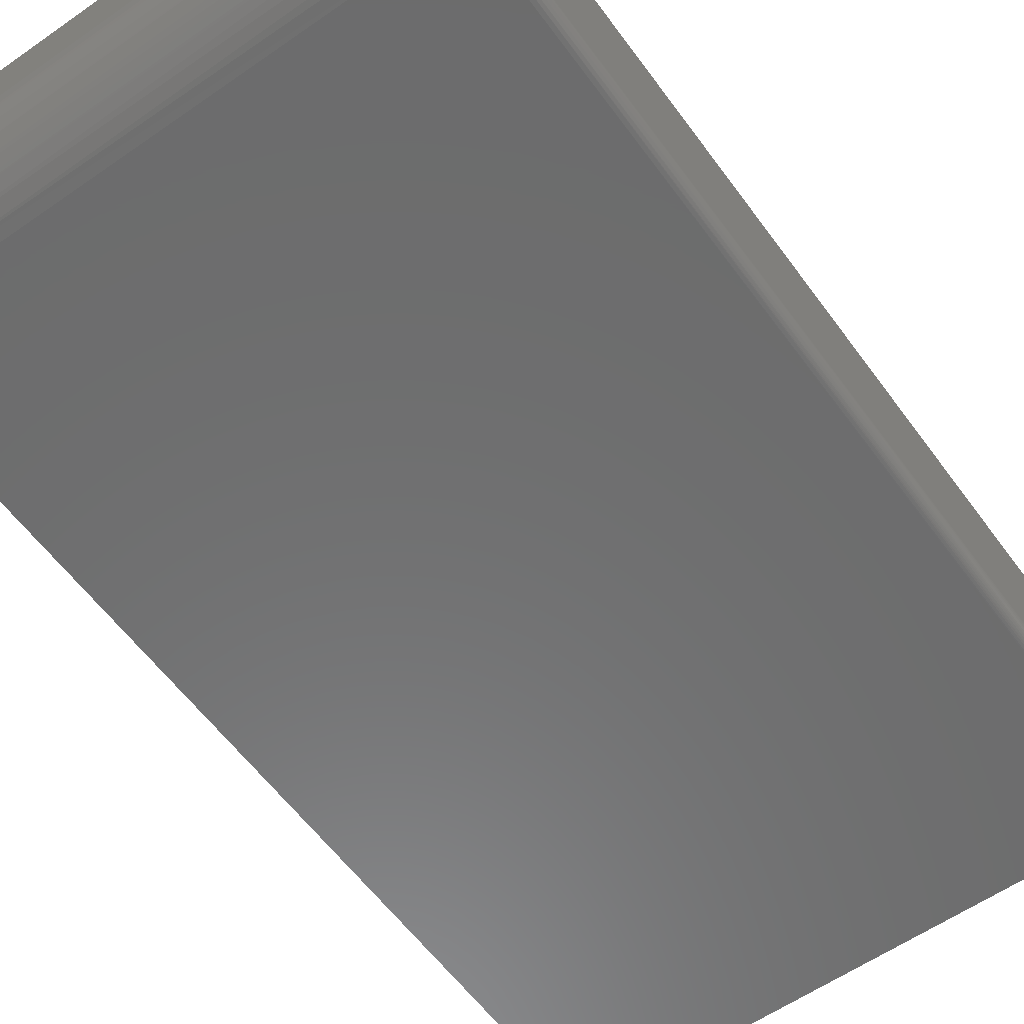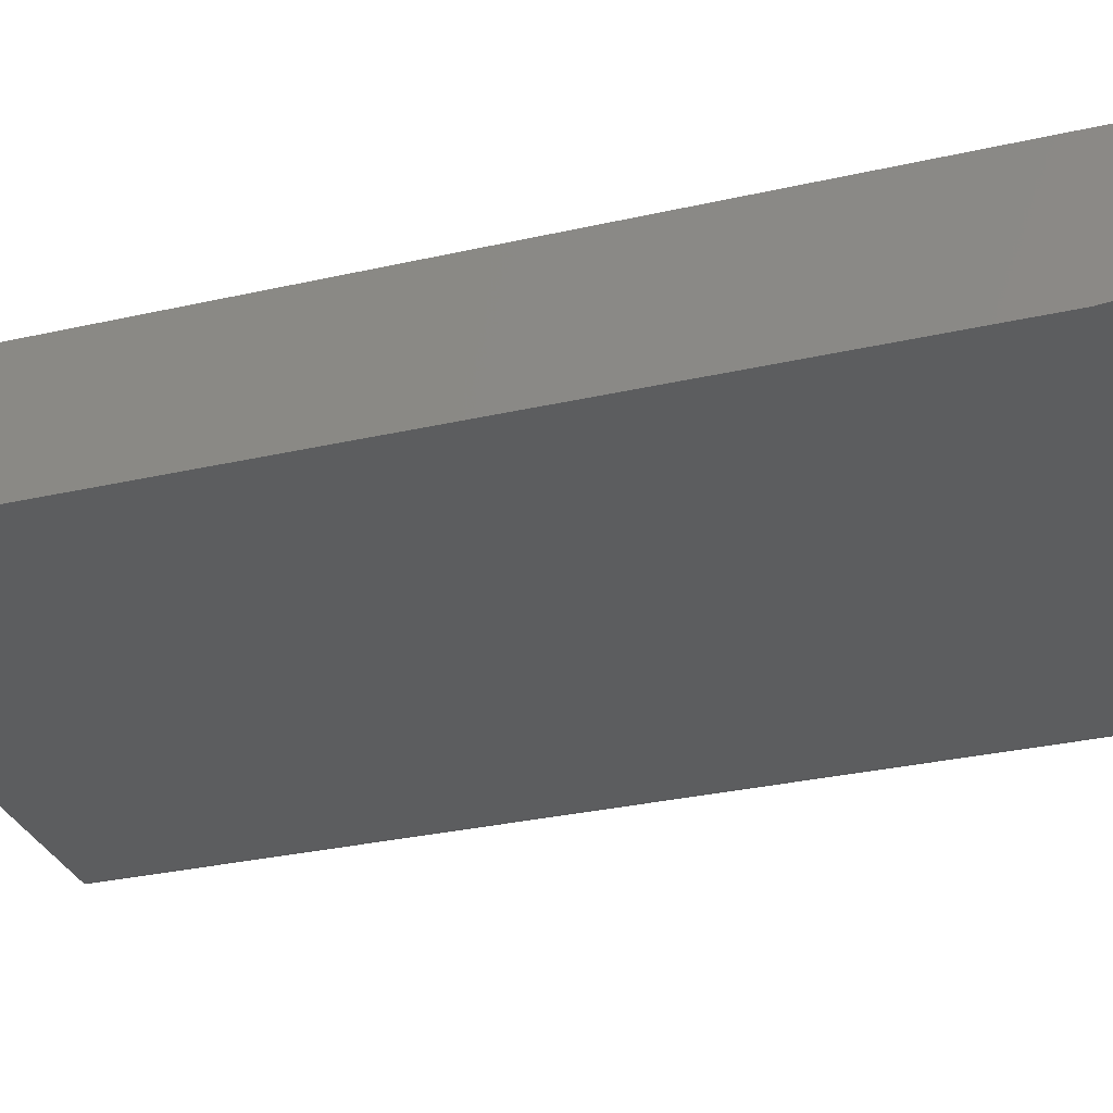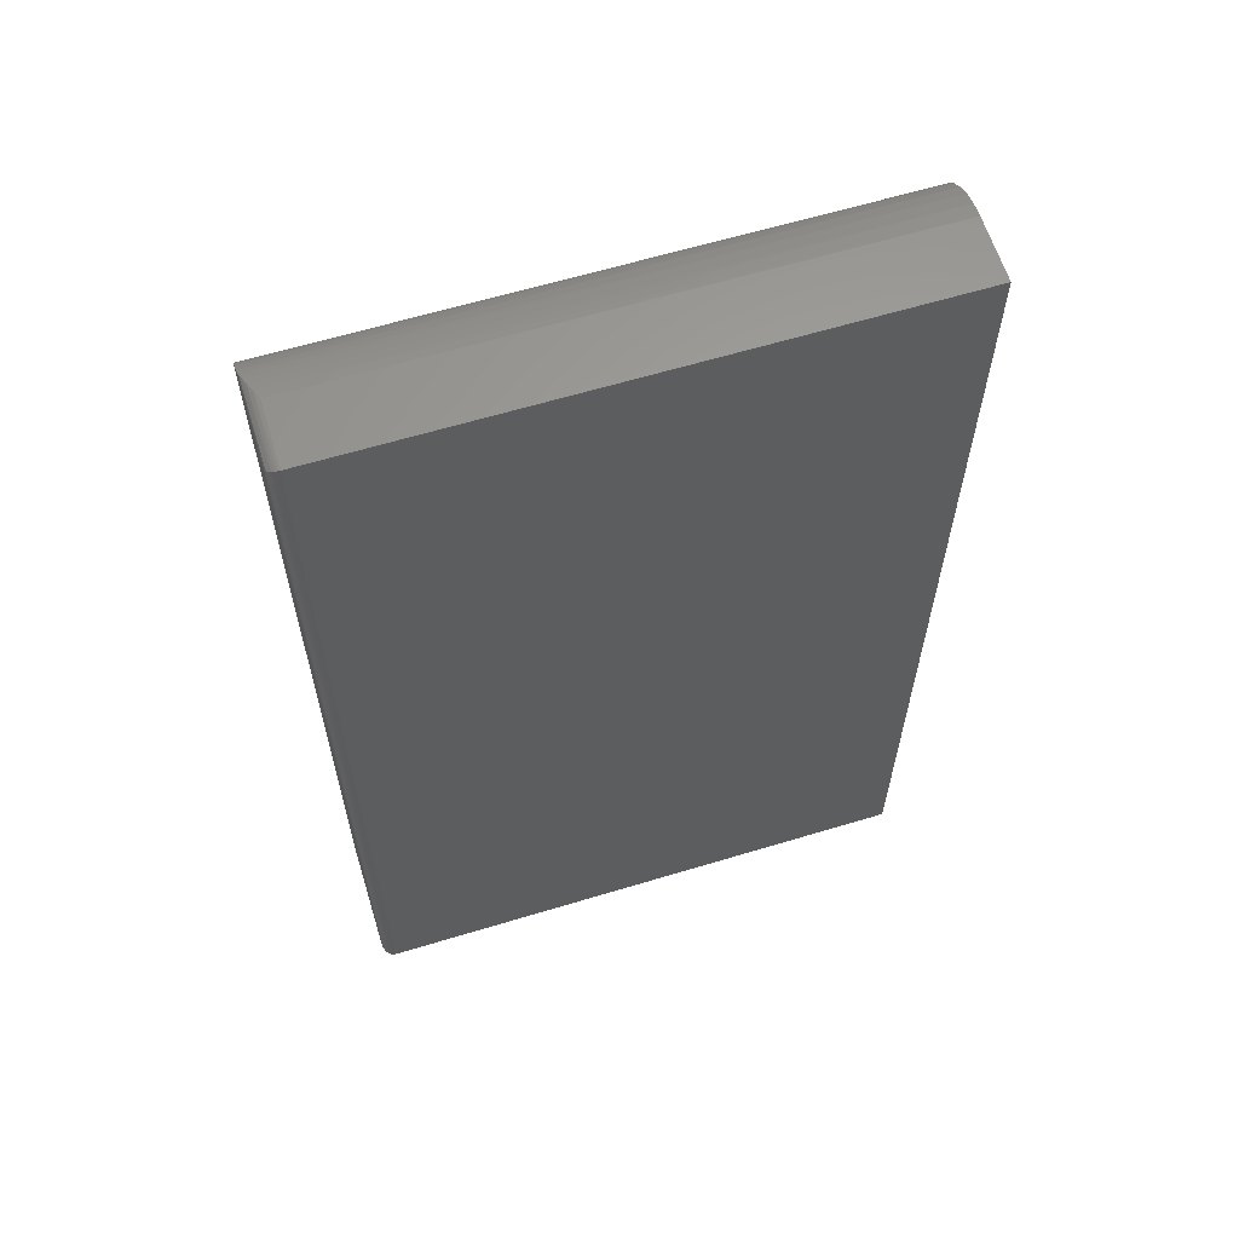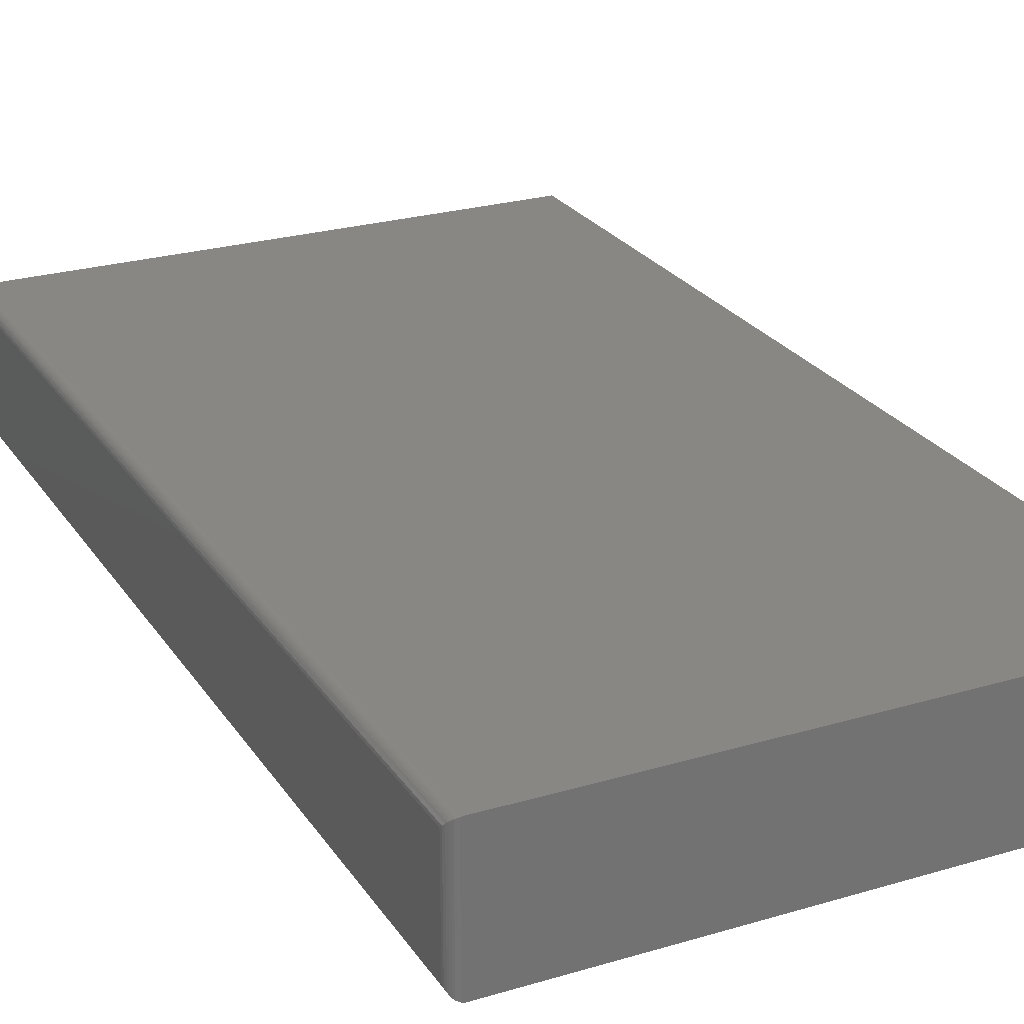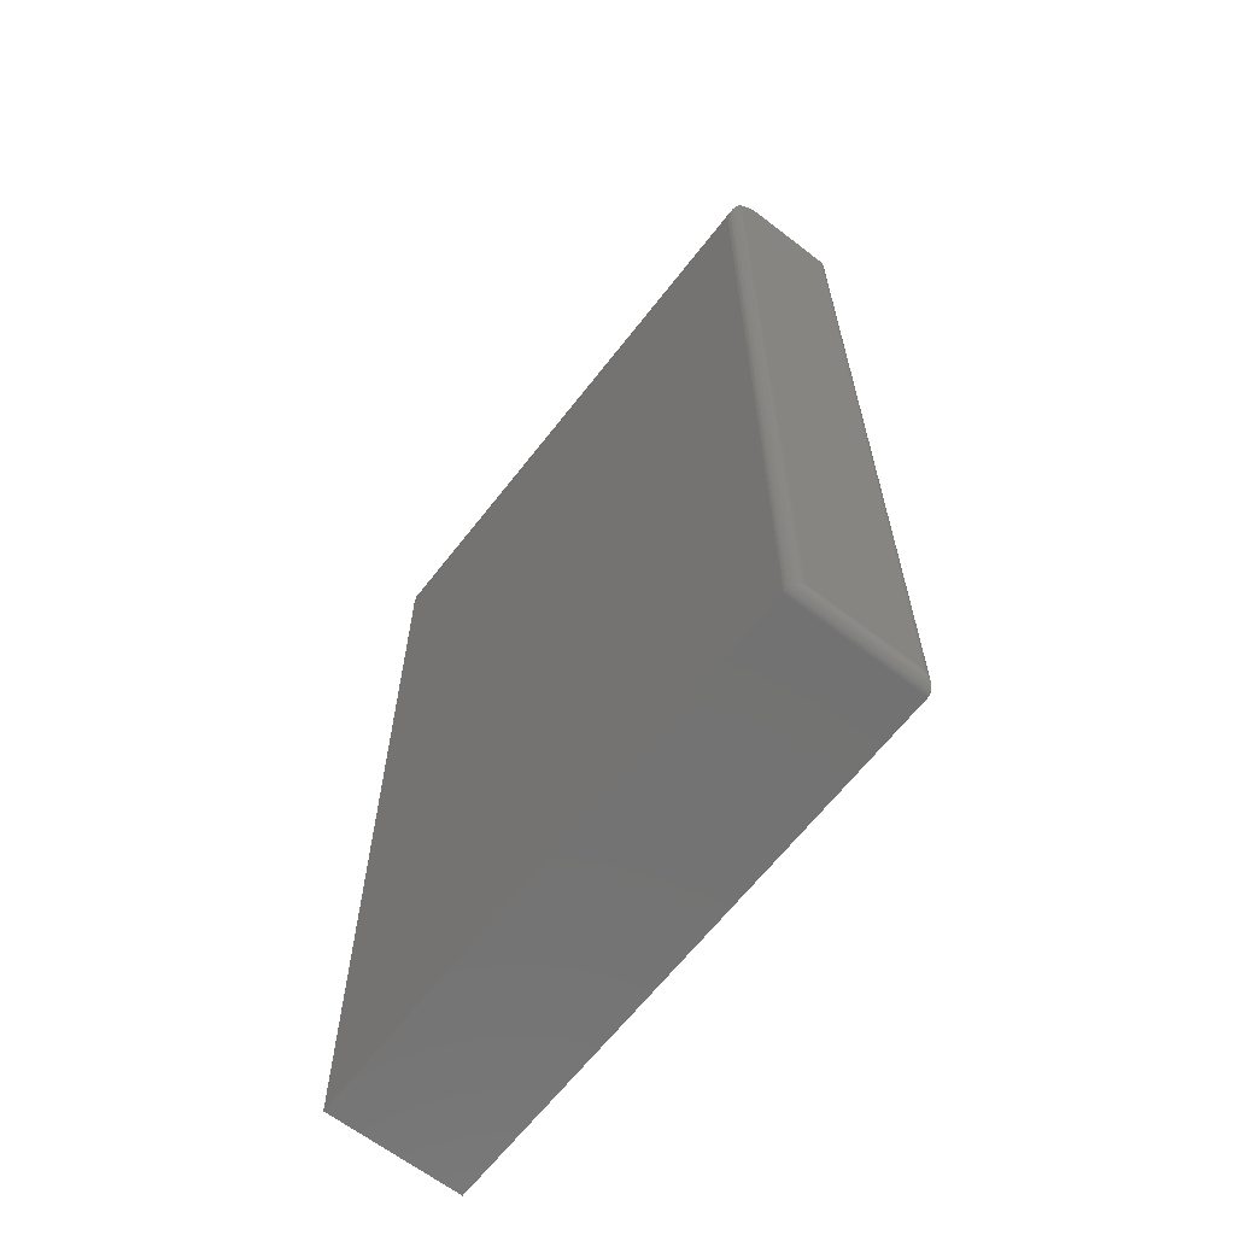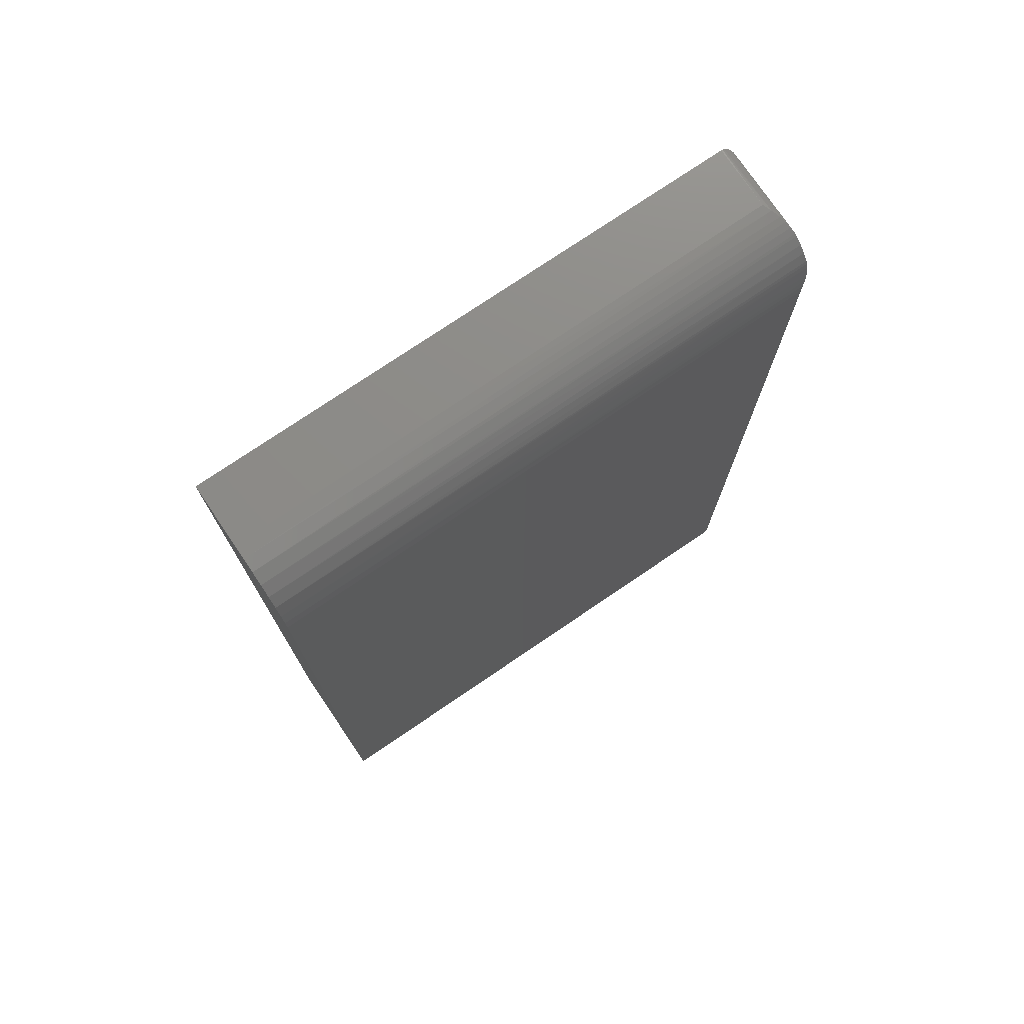
<metadata>
{"format":"stl","ext":"stl","renderer":"f3d","projection":"perspective","resolution":1024,"background":"white","views":[{"elev":-58.5,"azim":35.8,"up":"+Y"},{"elev":-30.8,"azim":-71.9,"up":"+Y"},{"elev":62.2,"azim":162.9,"up":"+Z"},{"elev":25.0,"azim":154.2,"up":"+Y"},{"elev":-64.6,"azim":52.2,"up":"+Z"},{"elev":75.7,"azim":-34.2,"up":"+Z"}]}
</metadata>
<code>
# stl→obj: 58 verts, 112 faces
v 0.3854 -0.1641 -0.5859
v 0.3853 -0.1664 0.7043
v 0.385 -0.1677 -0.5896
v 0.3854 -0.1641 0.7081
v 0.3698 -0.1797 0.6562
v 0.3718 -0.1796 -0.6014
v 0.3751 -0.1788 0.6692
v 0.3698 -0.1797 -0.6016
v 0.3845 -0.1694 0.699
v 0.3837 -0.1713 -0.5931
v 0.3818 -0.1741 0.6881
v 0.3824 -0.1734 -0.5952
v 0.3807 -0.1753 -0.5971
v 0.3786 -0.177 0.6787
v 0.3788 -0.1769 -0.5988
v 0.3766 -0.1782 -0.6
v 0.3742 -0.1791 -0.6009
v 0.3854 -0.01562 0.7344
v 0.3853 -0.1345 0.7364
v 0.3854 -0.1378 0.7344
v 0.385 -0.01195 0.738
v 0.3698 -0.08594 0.75
v 0.3718 -0.0001198 0.7499
v 0.3698 1.918e-16 0.75
v 0.3746 -0.09778 0.7492
v 0.3742 -0.0006303 0.7494
v 0.3766 -0.001535 0.7485
v 0.3791 -0.1096 0.747
v 0.3788 -0.002811 0.7472
v 0.3807 -0.004419 0.7456
v 0.3819 -0.118 0.7443
v 0.3824 -0.006313 0.7437
v 0.3841 -0.1264 0.7408
v 0.3837 -0.008436 0.7416
v -0.3828 -0.1797 -0.6016
v -0.3828 -0.1797 0.6562
v -0.3828 -0.08594 0.75
v -0.3828 1.501e-16 0.75
v 0.3854 -0.1477 0.7268
v 0.3854 -0.1565 0.718
v 0.3854 -0.01562 -0.5859
v -0.3828 -0.1779 0.6745
v -0.3828 -0.1726 0.6921
v -0.3828 -0.1639 0.7083
v -0.3828 -0.1522 0.7225
v -0.3828 -0.138 0.7342
v -0.3828 -0.1218 0.7429
v -0.3828 -0.1042 0.7482
v -0.3828 0 -0.6016
v 0.3698 4.178e-17 -0.6016
v 0.385 -0.01195 -0.5896
v 0.3766 -0.001535 -0.6
v 0.3788 -0.002811 -0.5988
v 0.3807 -0.004419 -0.5971
v 0.3824 -0.006313 -0.5952
v 0.3837 -0.008436 -0.5931
v 0.3718 -0.0001198 -0.6014
v 0.3742 -0.0006303 -0.6009
f 1 2 3
f 1 4 2
f 5 6 7
f 5 8 6
f 3 2 9
f 3 9 10
f 9 11 10
f 10 11 12
f 13 12 11
f 11 14 13
f 13 14 15
f 16 15 14
f 14 7 16
f 16 7 17
f 6 17 7
f 18 19 20
f 18 21 19
f 22 23 24
f 22 25 23
f 23 25 26
f 27 26 25
f 25 28 27
f 27 28 29
f 30 29 28
f 28 31 30
f 30 31 32
f 32 31 33
f 32 33 34
f 21 34 33
f 33 19 21
f 35 8 36
f 36 8 5
f 22 24 37
f 37 24 38
f 18 20 39
f 18 39 40
f 18 40 4
f 18 4 1
f 18 1 41
f 36 42 43
f 36 43 44
f 36 44 45
f 36 45 46
f 36 46 47
f 36 47 48
f 36 48 37
f 36 37 38
f 36 38 49
f 36 49 35
f 28 48 47
f 47 31 28
f 33 31 47
f 47 46 33
f 19 33 46
f 20 19 46
f 43 11 9
f 14 11 43
f 43 42 14
f 44 43 9
f 44 9 2
f 44 2 4
f 44 4 40
f 44 40 45
f 22 37 25
f 25 37 48
f 25 48 28
f 20 46 39
f 39 46 45
f 39 45 40
f 36 5 42
f 42 5 7
f 42 7 14
f 49 38 50
f 50 38 24
f 35 49 8
f 8 49 50
f 18 51 21
f 18 41 51
f 52 29 53
f 53 29 30
f 53 30 54
f 54 30 32
f 54 32 55
f 55 32 34
f 55 34 56
f 56 34 21
f 56 21 51
f 50 24 57
f 57 24 23
f 57 23 58
f 58 23 26
f 58 26 52
f 52 26 27
f 52 27 29
f 41 3 51
f 41 1 3
f 51 3 10
f 51 10 56
f 56 10 12
f 56 12 55
f 55 12 13
f 55 13 54
f 54 13 15
f 54 15 53
f 53 15 16
f 8 50 6
f 6 50 57
f 6 57 17
f 17 57 58
f 17 58 16
f 16 58 52
f 16 52 53

</code>
